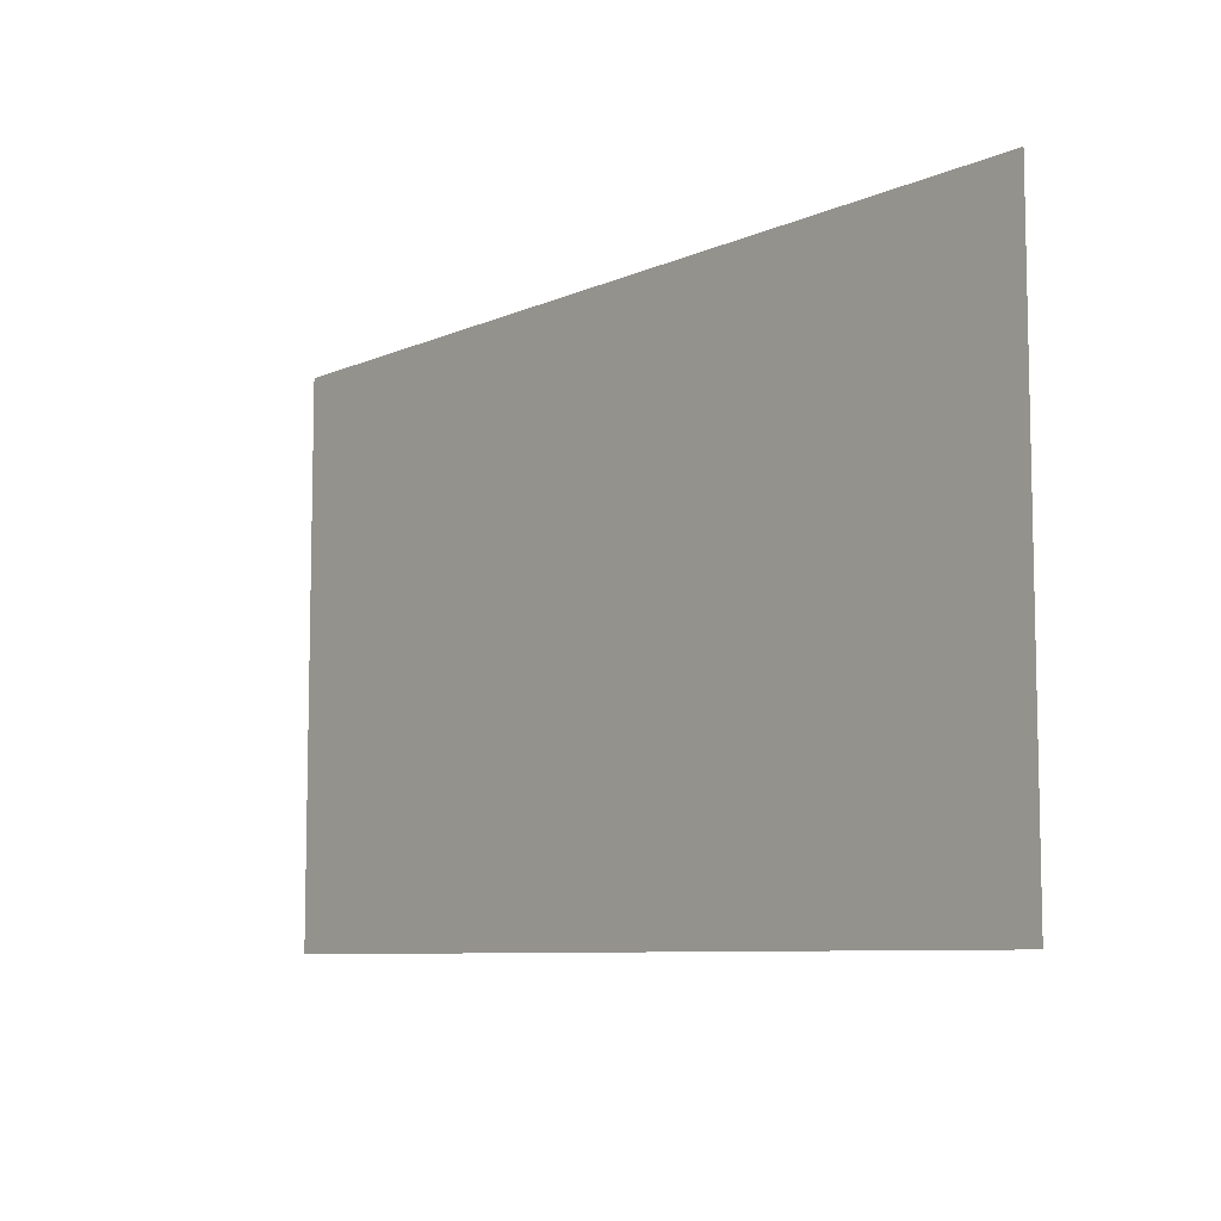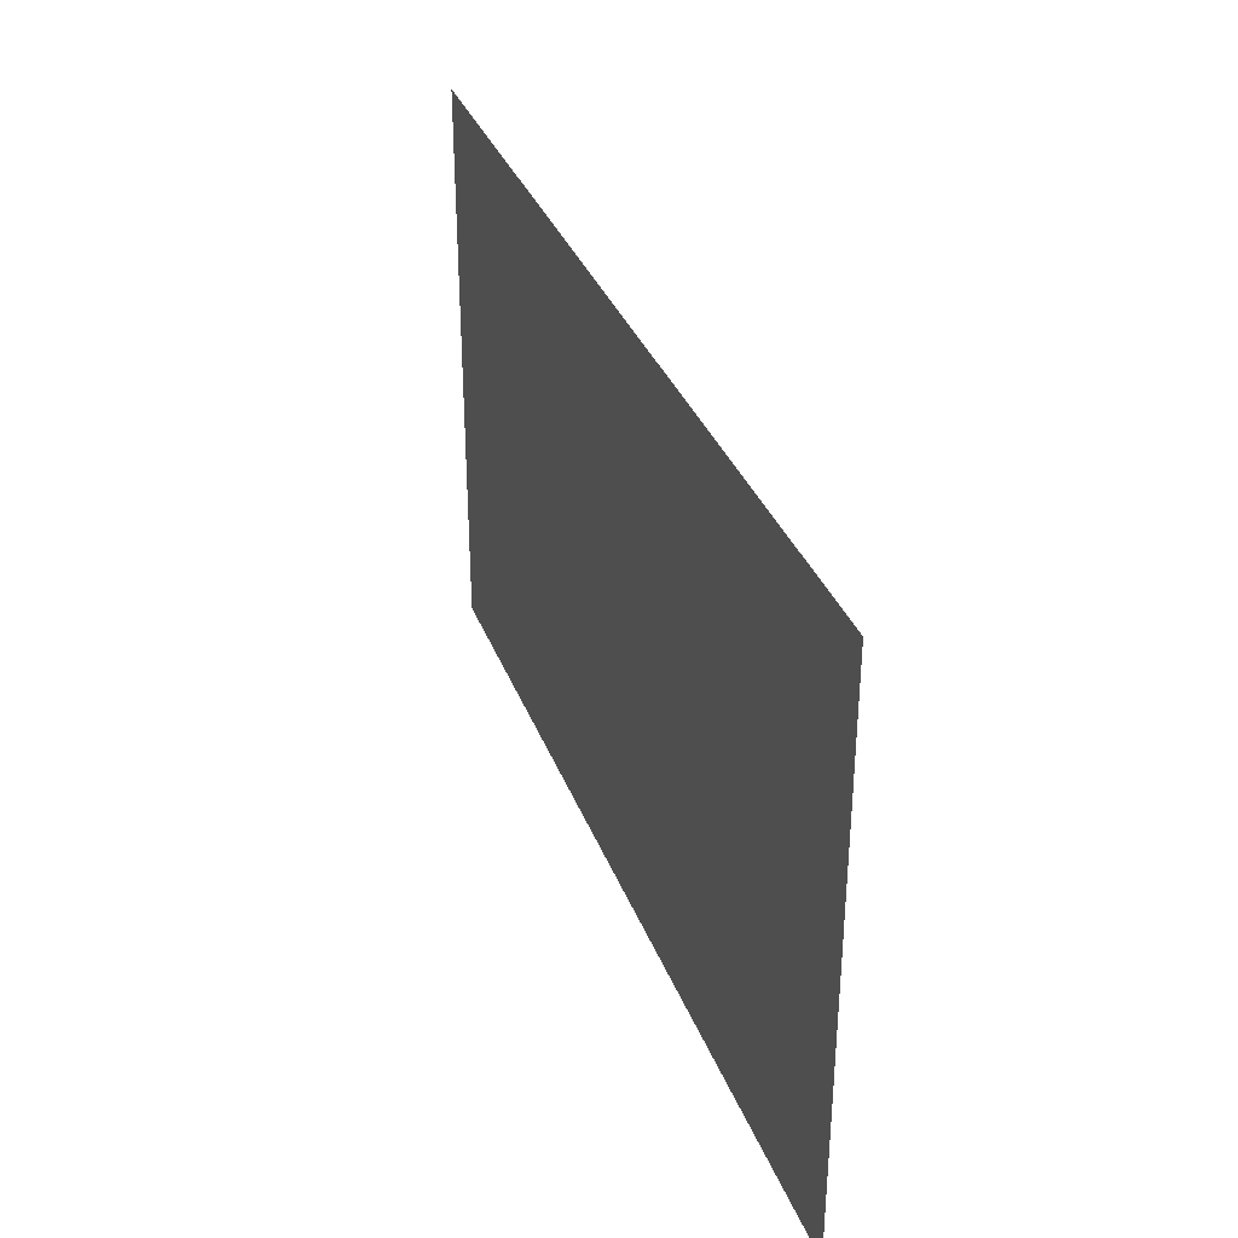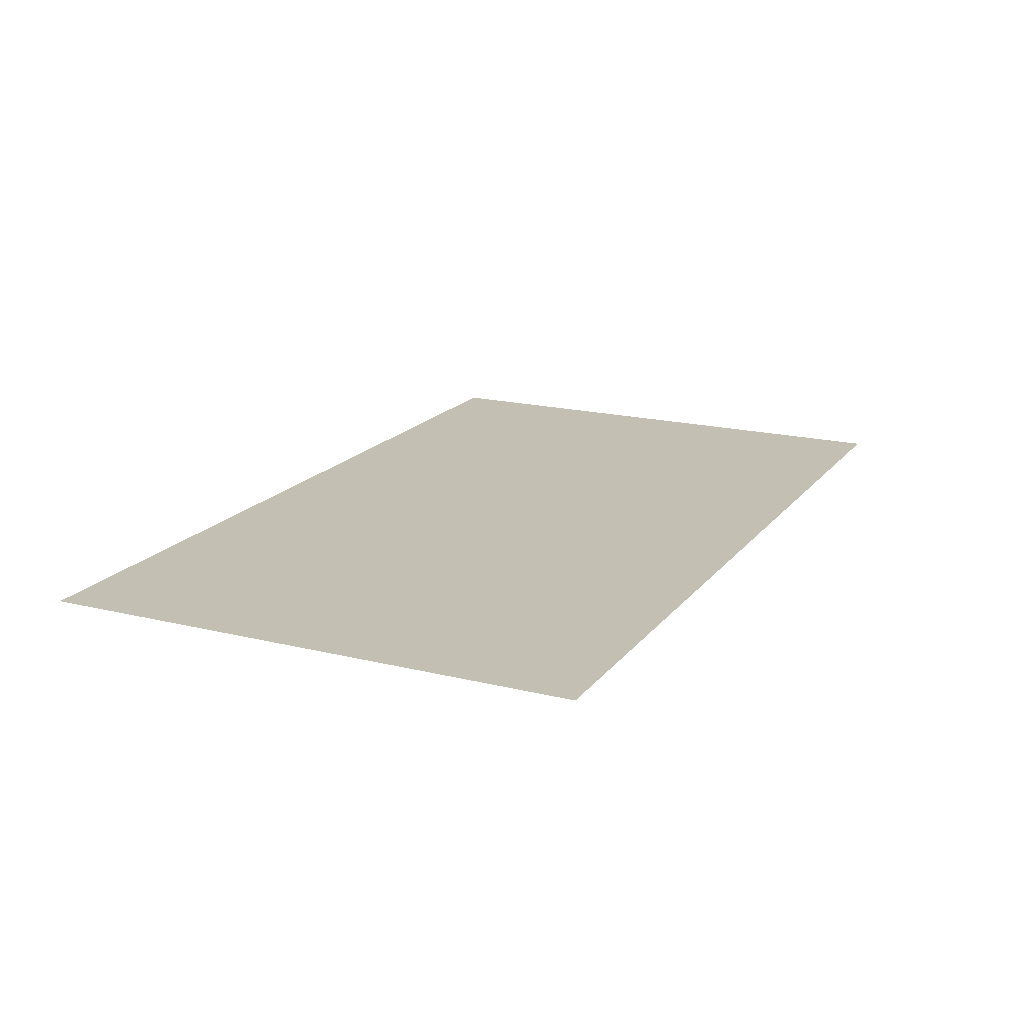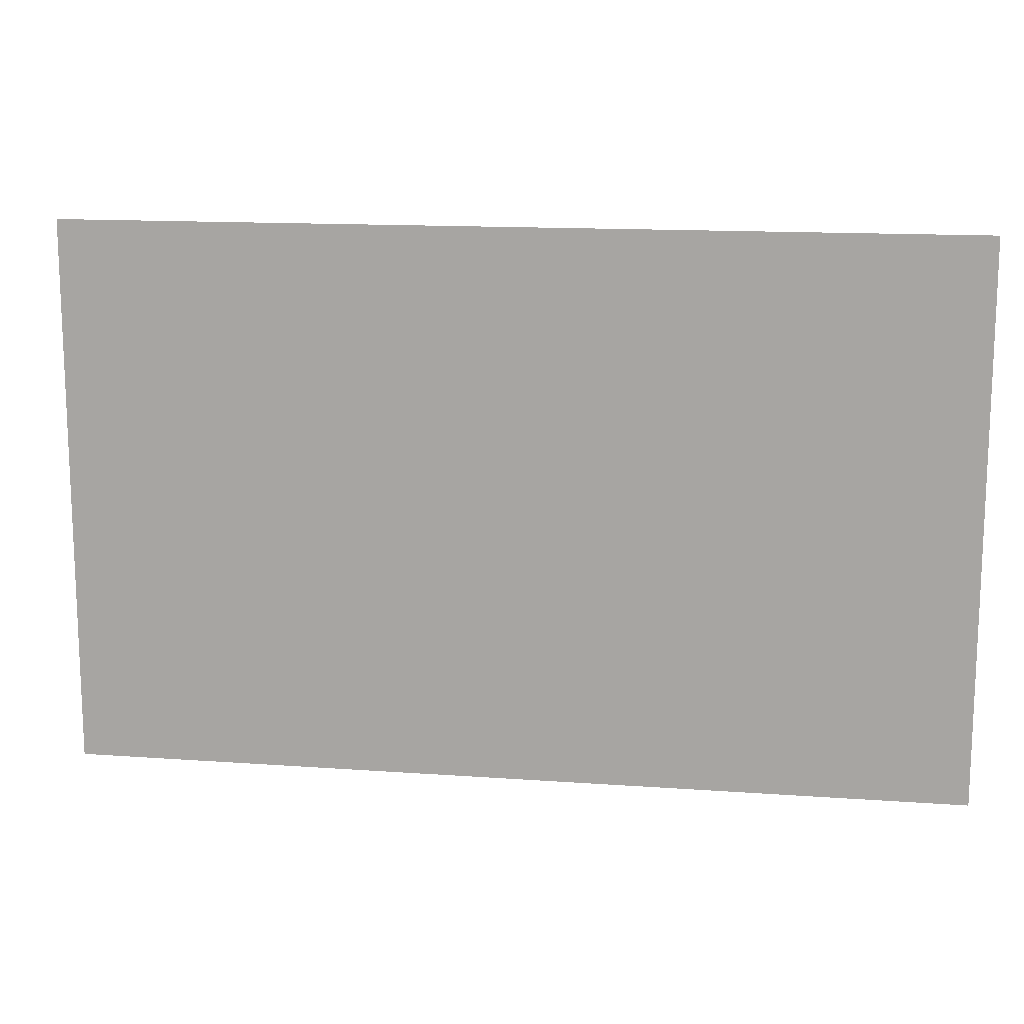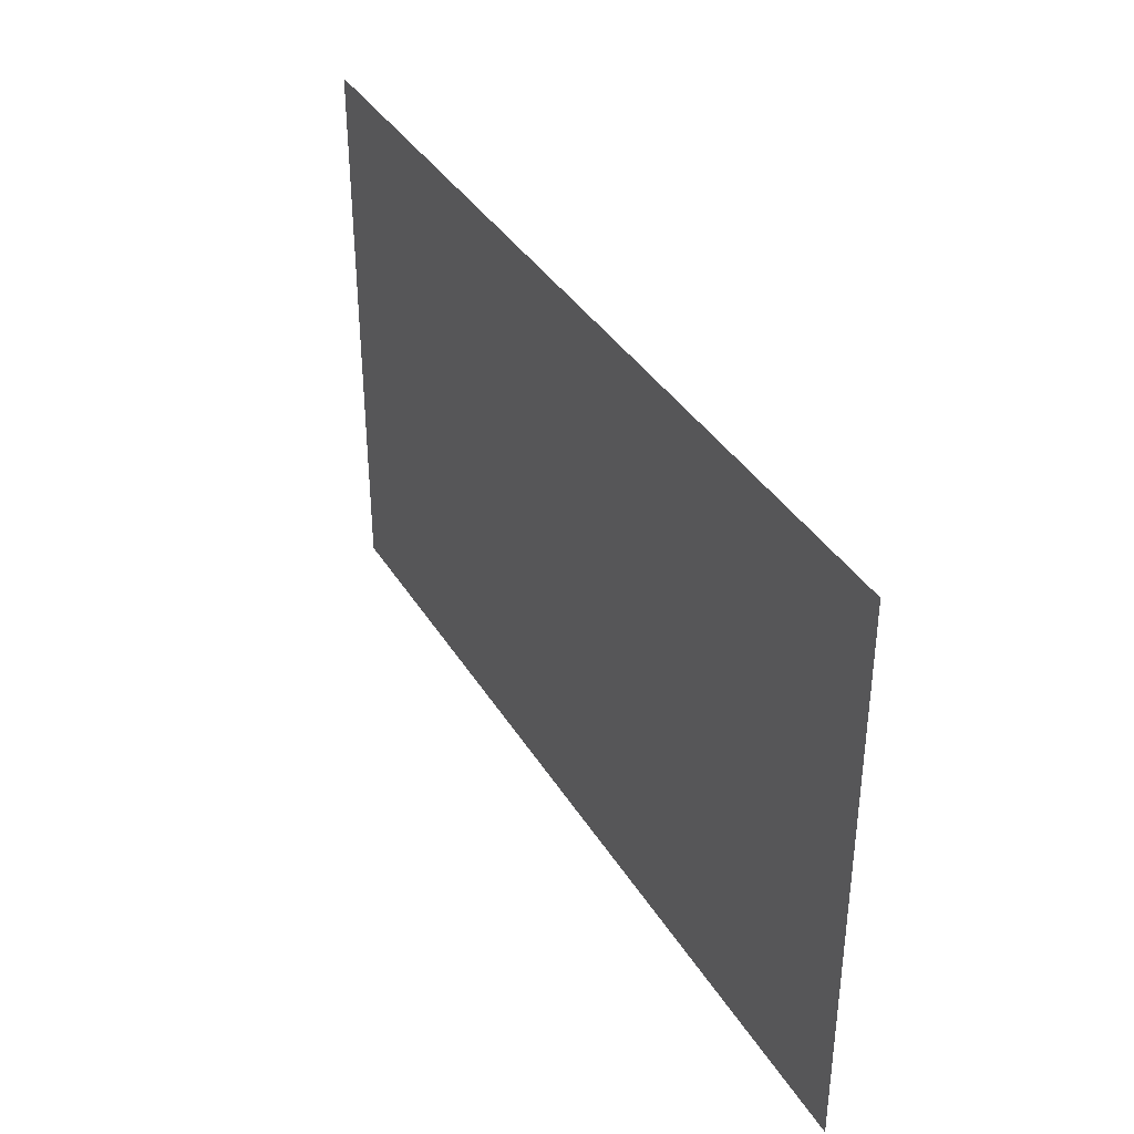
<metadata>
{"format":"obj","ext":"obj","renderer":"f3d","projection":"perspective","resolution":1024,"background":"white","views":[{"elev":-8.1,"azim":-129.7,"up":"+Y"},{"elev":34.3,"azim":70.8,"up":"+Y"},{"elev":17.9,"azim":115.7,"up":"+Z"},{"elev":14.0,"azim":9.1,"up":"+Y"},{"elev":37.3,"azim":-117.9,"up":"+Y"}]}
</metadata>
<code>
o handle.003_Cube.012
v 2.45 0.3733 0.3779
v 2.45 -0.3866 0.3779
v 1.215 0.3733 0.3779
v 1.215 -0.3866 0.3779
f 1 2 4 3

</code>
